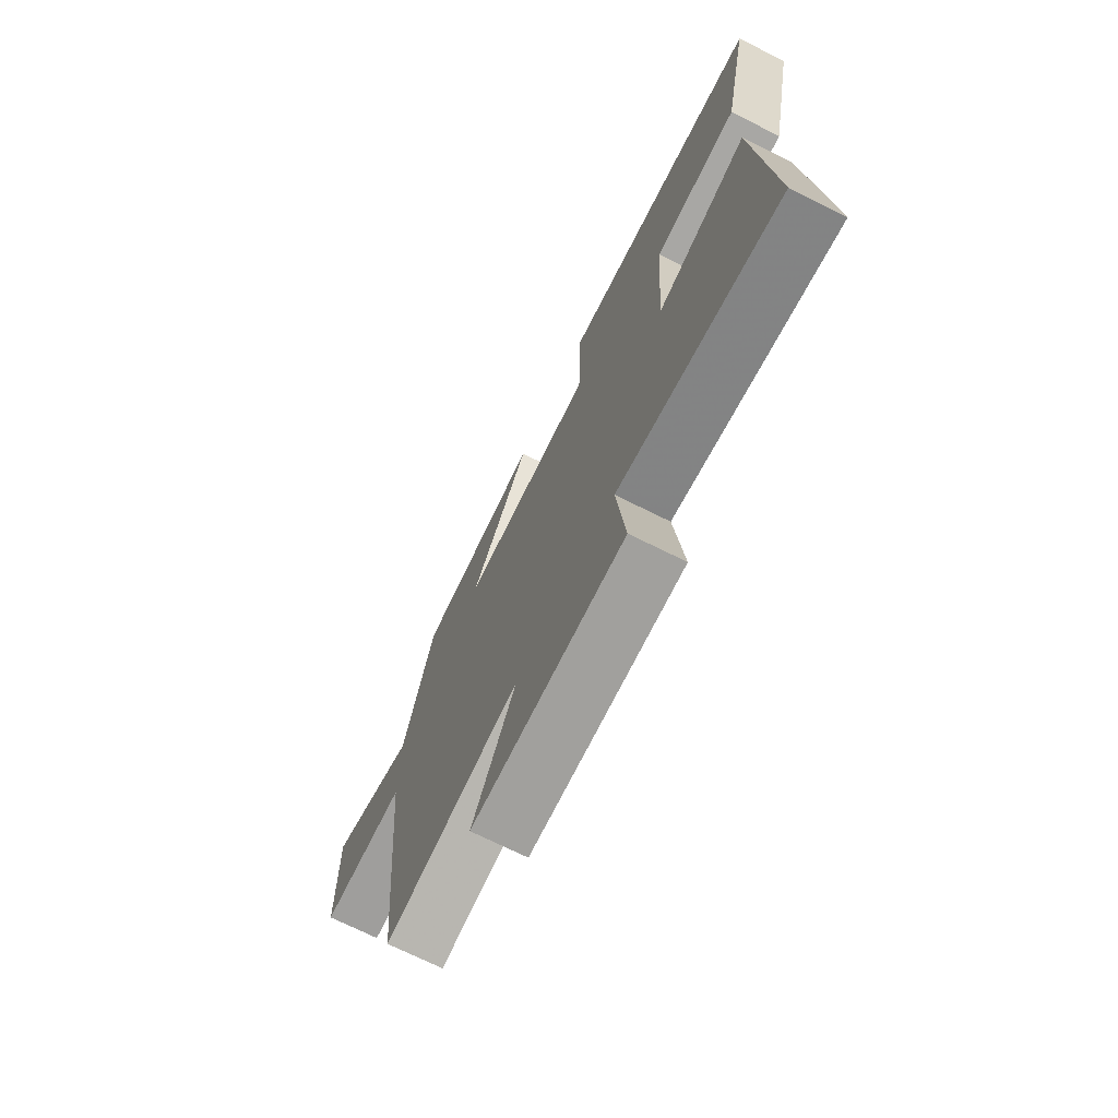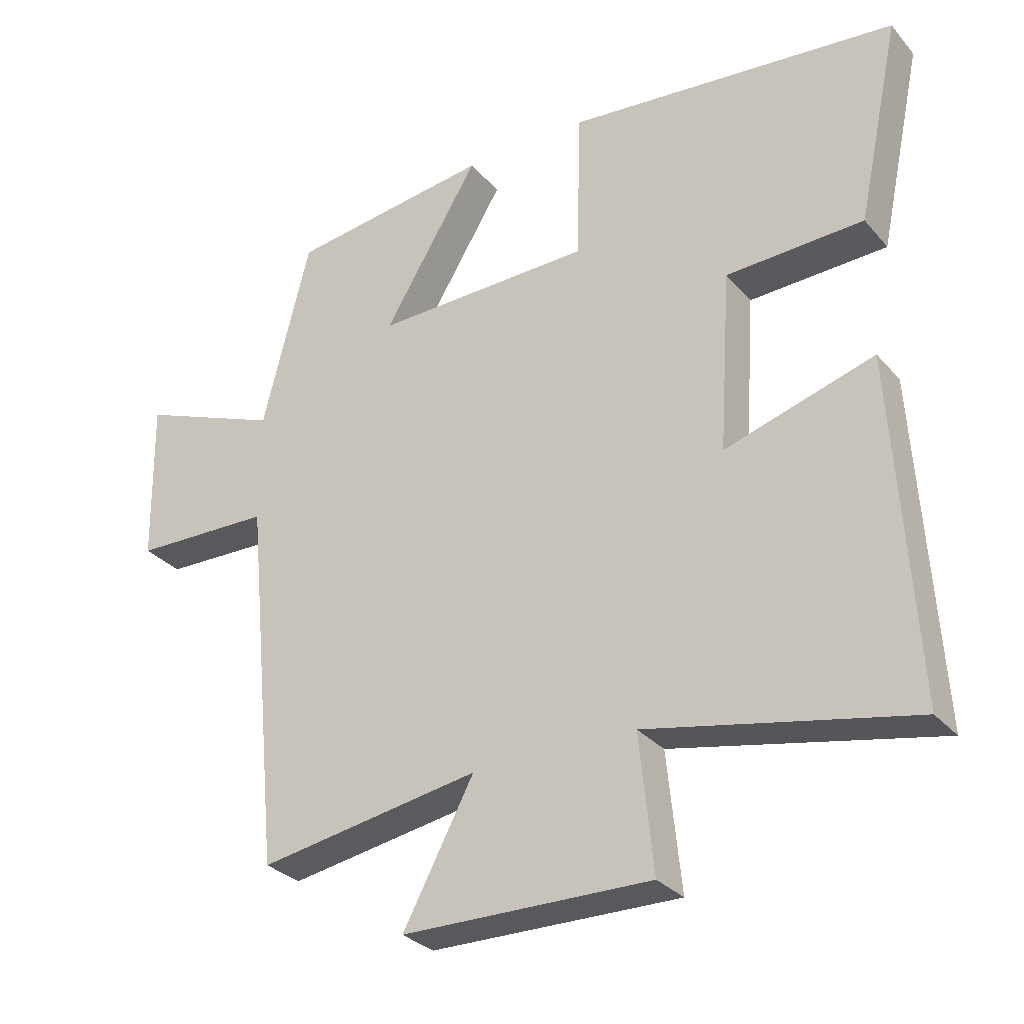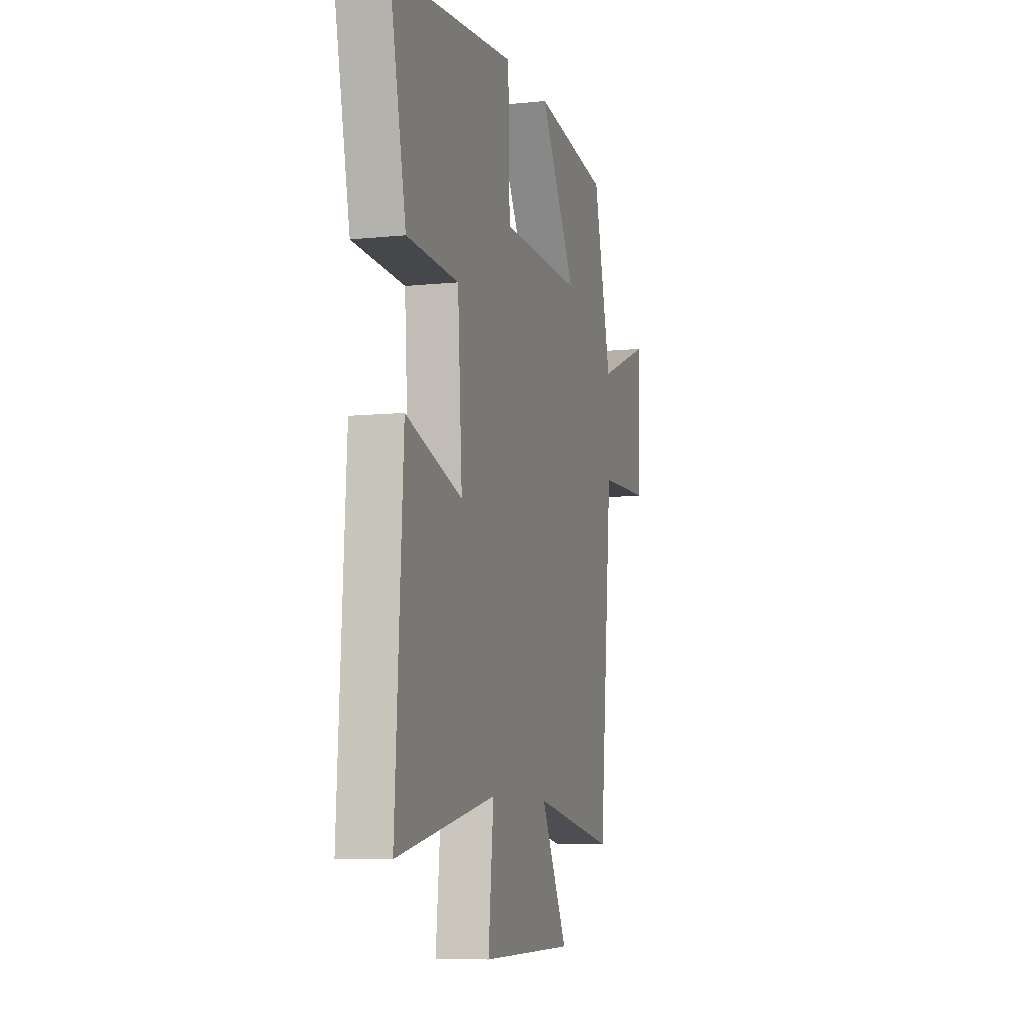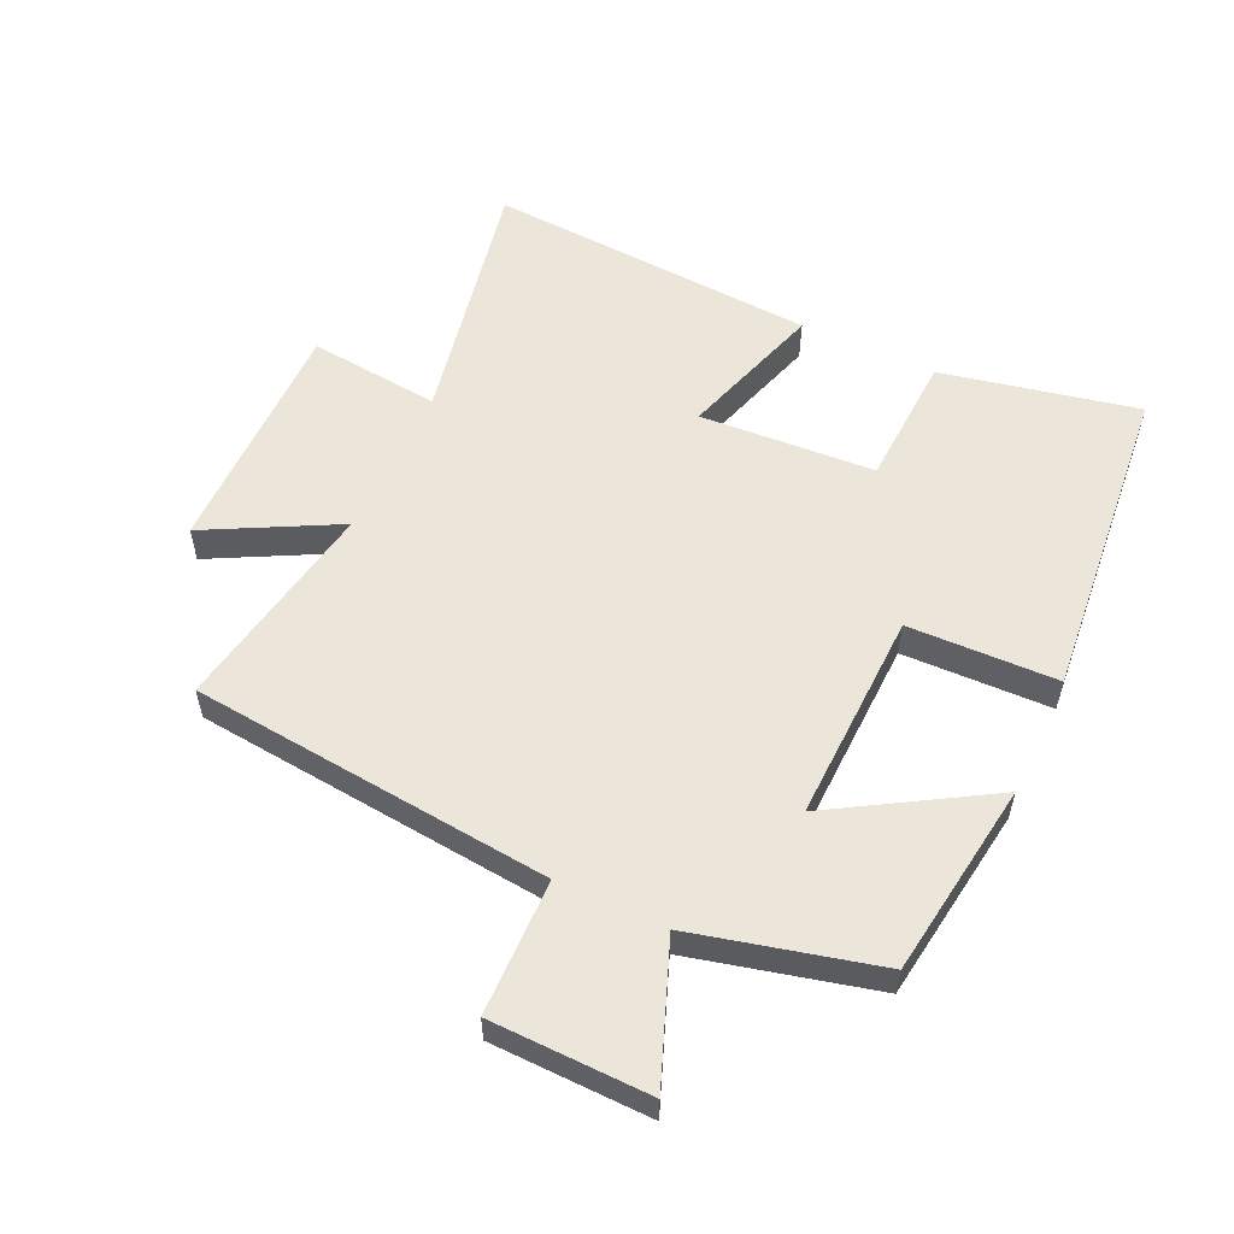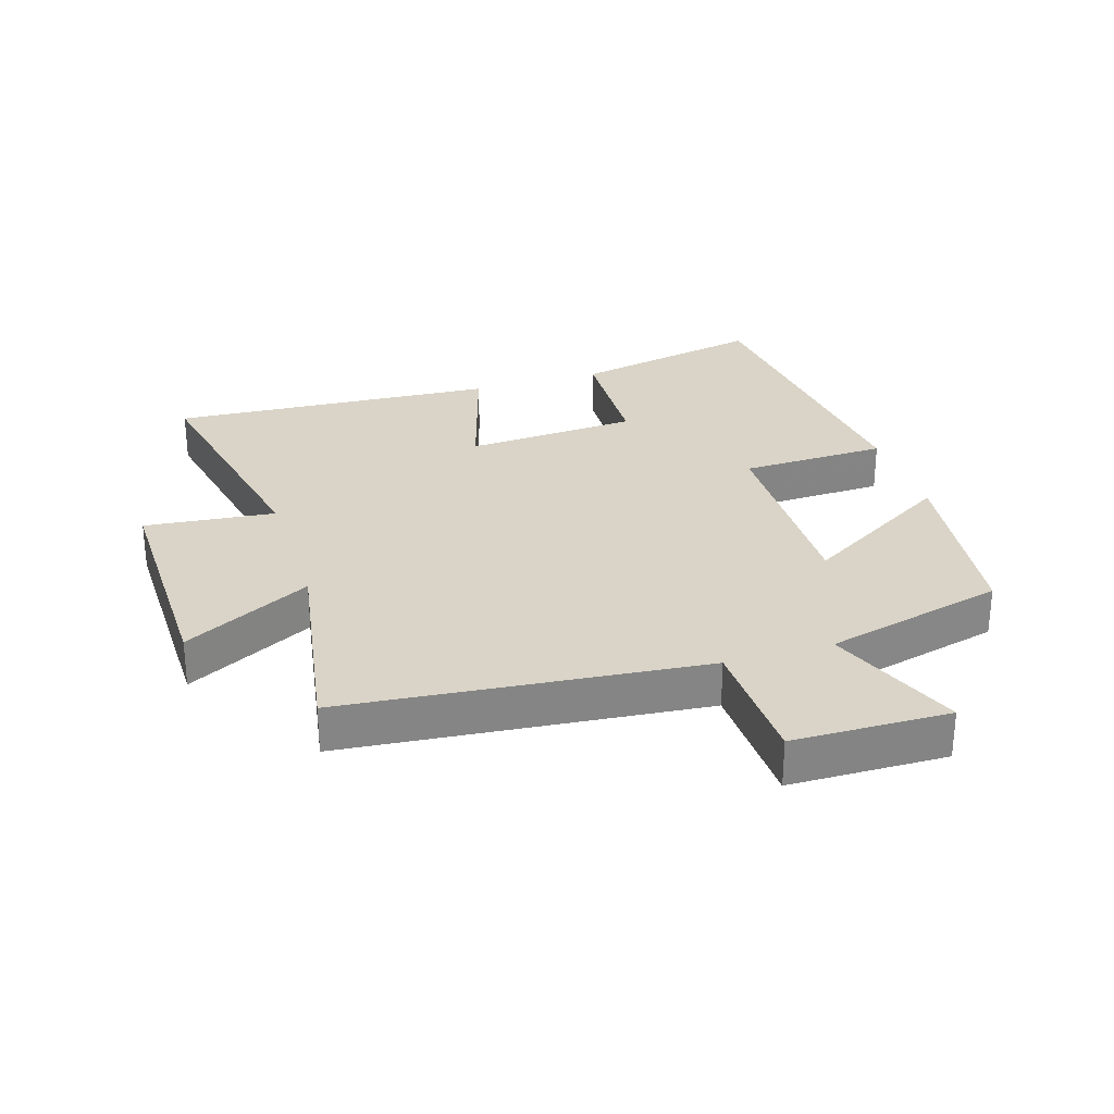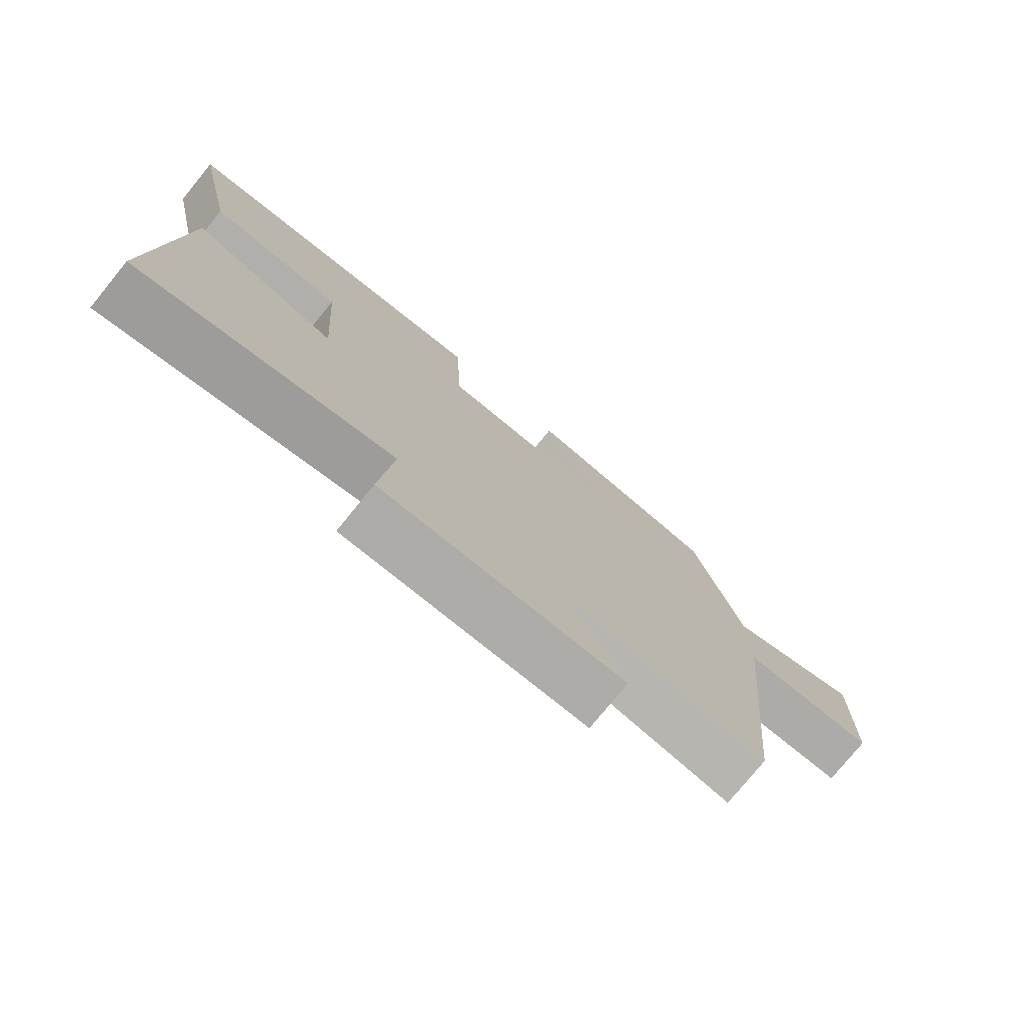
<metadata>
{"format":"obj","ext":"obj","renderer":"f3d","projection":"perspective","resolution":1024,"background":"white","views":[{"elev":-72.2,"azim":63.6,"up":"+Z"},{"elev":-30.0,"azim":32.6,"up":"+Z"},{"elev":-8.1,"azim":106.0,"up":"+Z"},{"elev":55.9,"azim":-64.8,"up":"+Y"},{"elev":28.4,"azim":-107.5,"up":"+Y"},{"elev":-76.9,"azim":140.8,"up":"+Z"}]}
</metadata>
<code>
v -0.428 0.07 0.458
v -0.124 0.07 0.5
v -0.269 0.07 0.261
v 0.059 0.07 0.269
v 0.066 0.07 0.5
v 0.565 0.07 0.451
v 0.5 0.07 0.146
v 0.293 0.07 0.137
v 0.275 0.07 -0.135
v 0.5 0.07 -0.066
v 0.531 0.07 -0.58
v 0.134 0.07 -0.5
v 0.155 0.07 -0.705
v -0.219 0.07 -0.701
v -0.112 0.07 -0.5
v -0.446 0.07 -0.557
v -0.5 0.07 0.005
v -0.71 0.07 0.01
v -0.714 0.07 0.256
v -0.5 0.07 0.173
v -0.428 0 0.458
v -0.124 0 0.5
v -0.269 0 0.261
v 0.059 0 0.269
v 0.066 0 0.5
v 0.565 0 0.451
v 0.5 0 0.146
v 0.293 0 0.137
v 0.275 0 -0.135
v 0.5 0 -0.066
v 0.531 0 -0.58
v 0.134 0 -0.5
v 0.155 0 -0.705
v -0.219 0 -0.701
v -0.112 0 -0.5
v -0.446 0 -0.557
v -0.5 0 0.005
v -0.71 0 0.01
v -0.714 0 0.256
v -0.5 0 0.173
f 17 18 19 20
f 15 16 17 20
f 15 20 1
f 12 13 14 15
f 12 15 1
f 9 10 11 12
f 8 9 12
f 5 6 7 8
f 4 5 8 12
f 3 4 12
f 1 2 3
f 1 3 12
f 40 39 38 37
f 40 37 36 35
f 21 40 35
f 35 34 33 32
f 21 35 32
f 32 31 30 29
f 32 29 28
f 28 27 26 25
f 32 28 25 24
f 32 24 23
f 23 22 21
f 32 23 21
f 1 21 22 2
f 2 22 23 3
f 3 23 24 4
f 4 24 25 5
f 5 25 26 6
f 6 26 27 7
f 7 27 28 8
f 8 28 29 9
f 9 29 30 10
f 10 30 31 11
f 11 31 32 12
f 12 32 33 13
f 13 33 34 14
f 14 34 35 15
f 15 35 36 16
f 16 36 37 17
f 17 37 38 18
f 18 38 39 19
f 19 39 40 20
f 20 40 21 1

</code>
